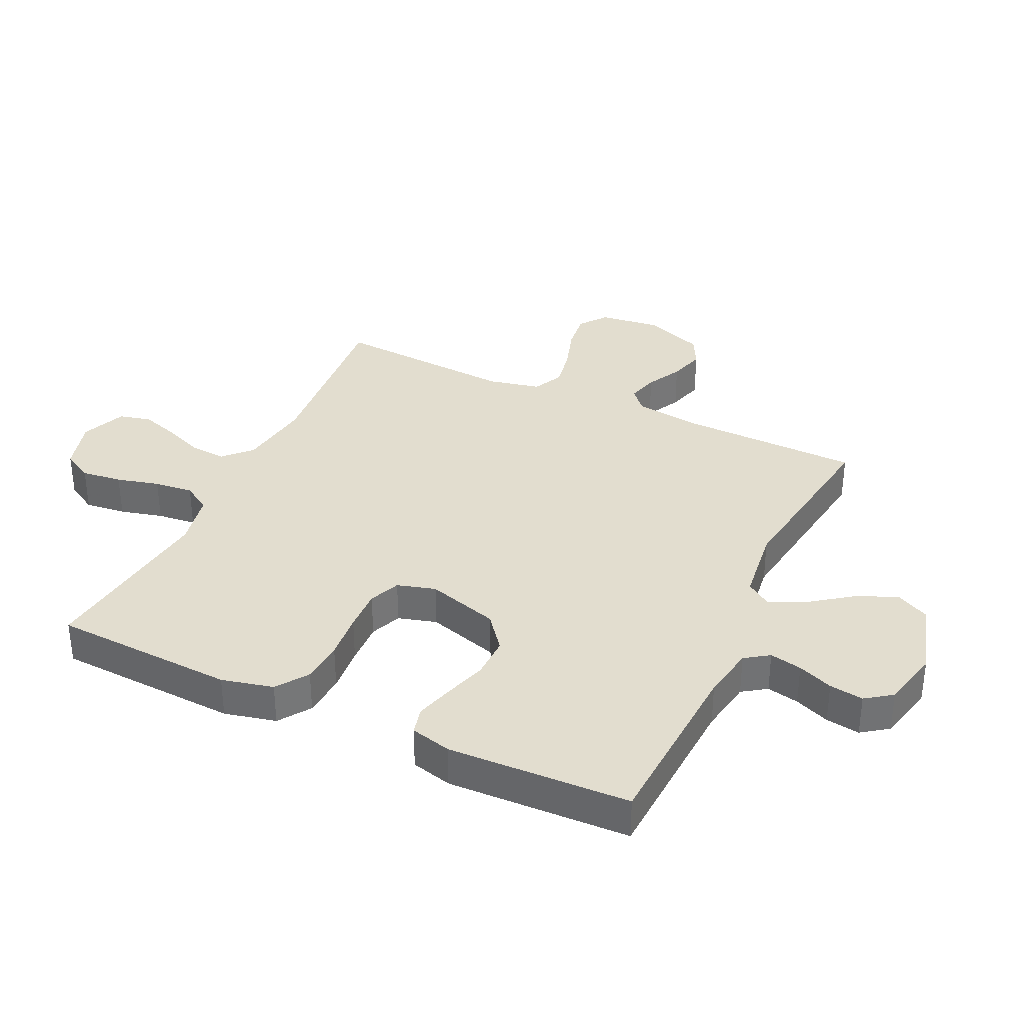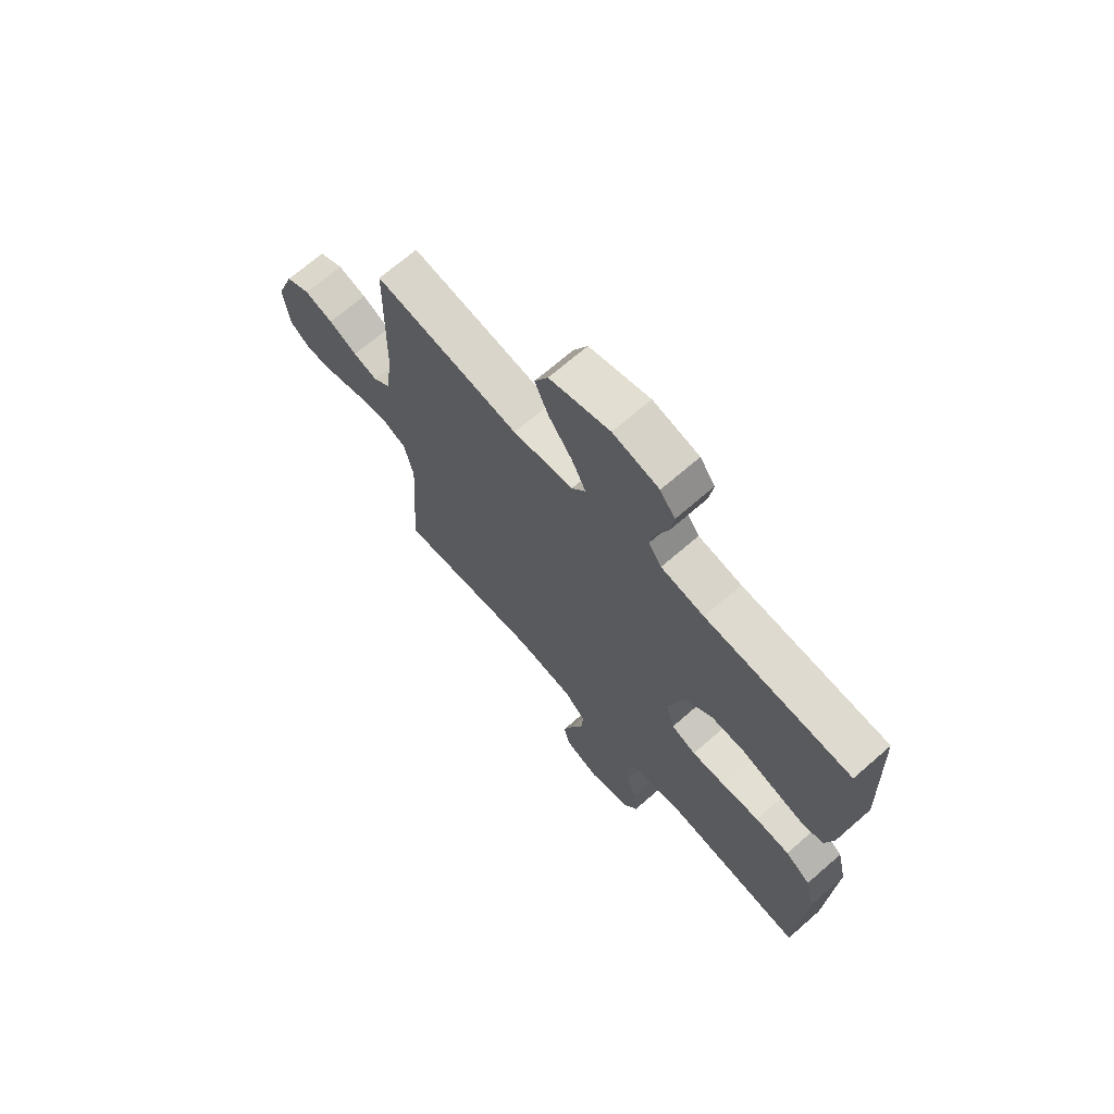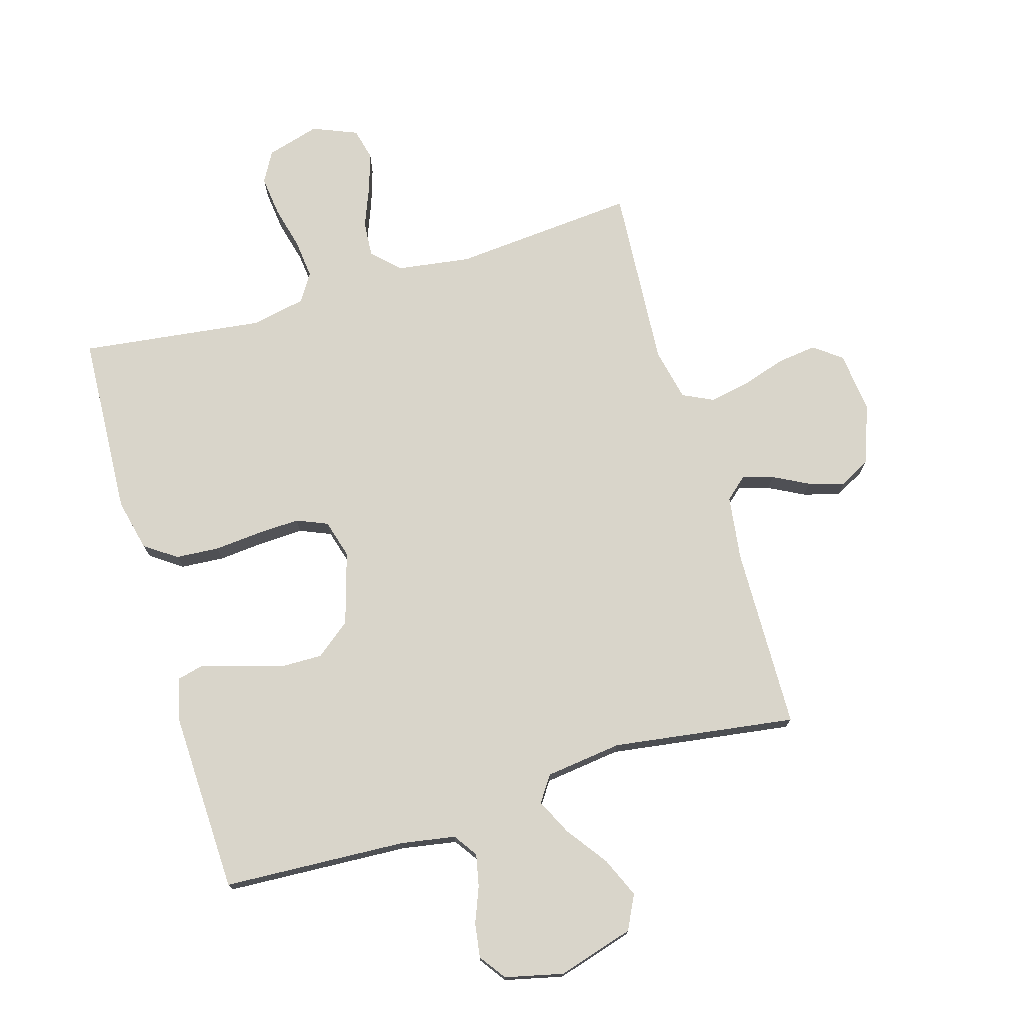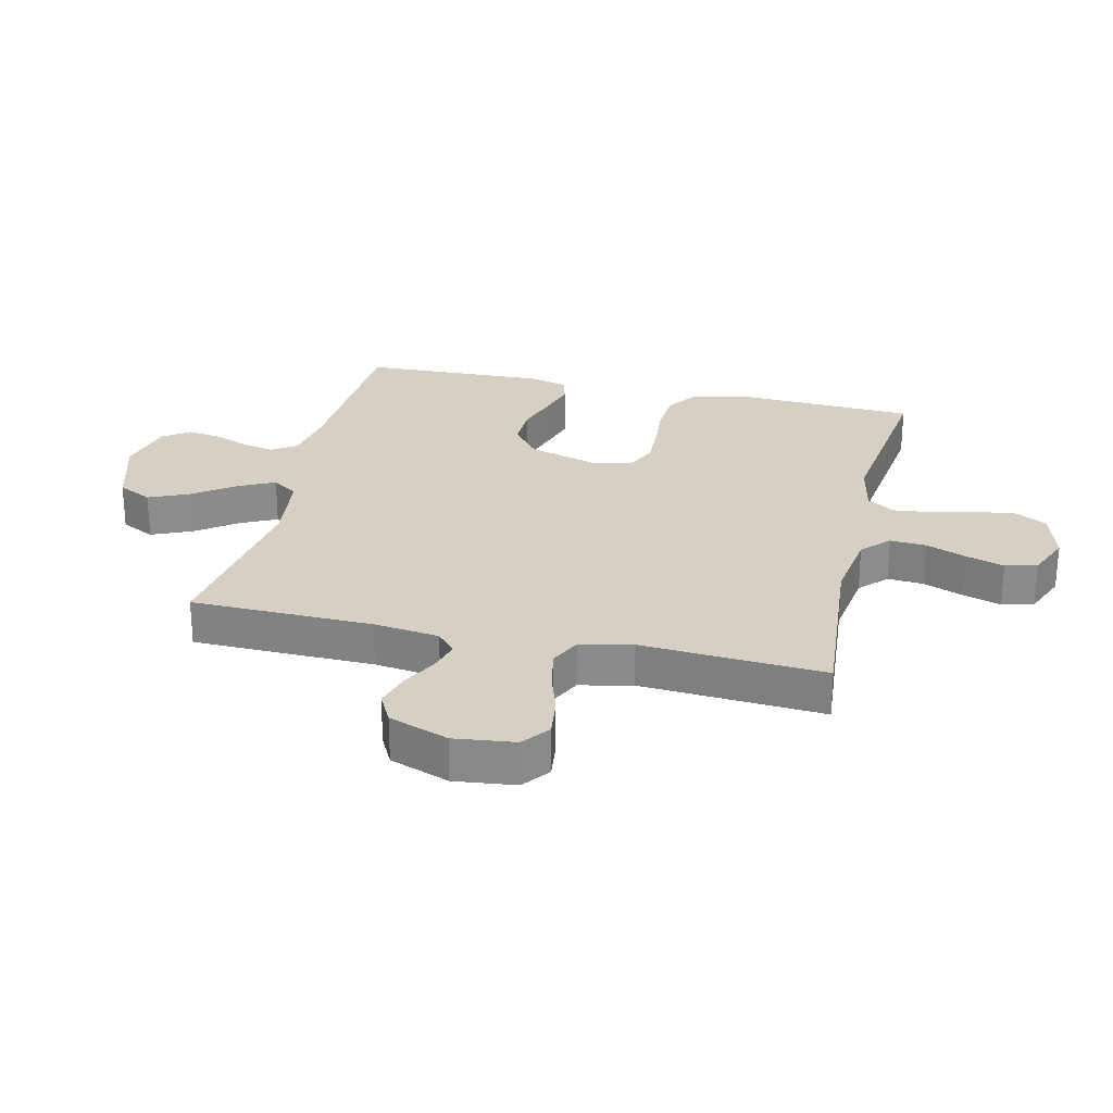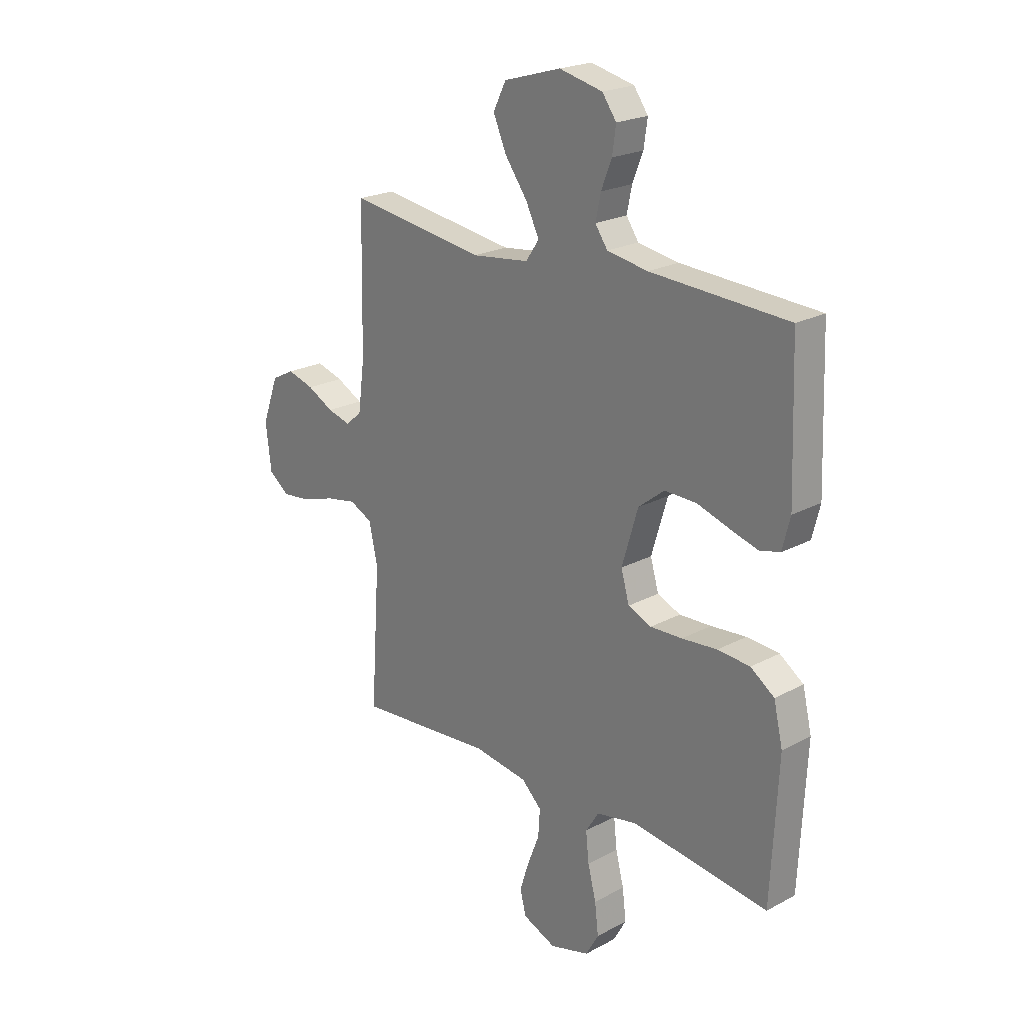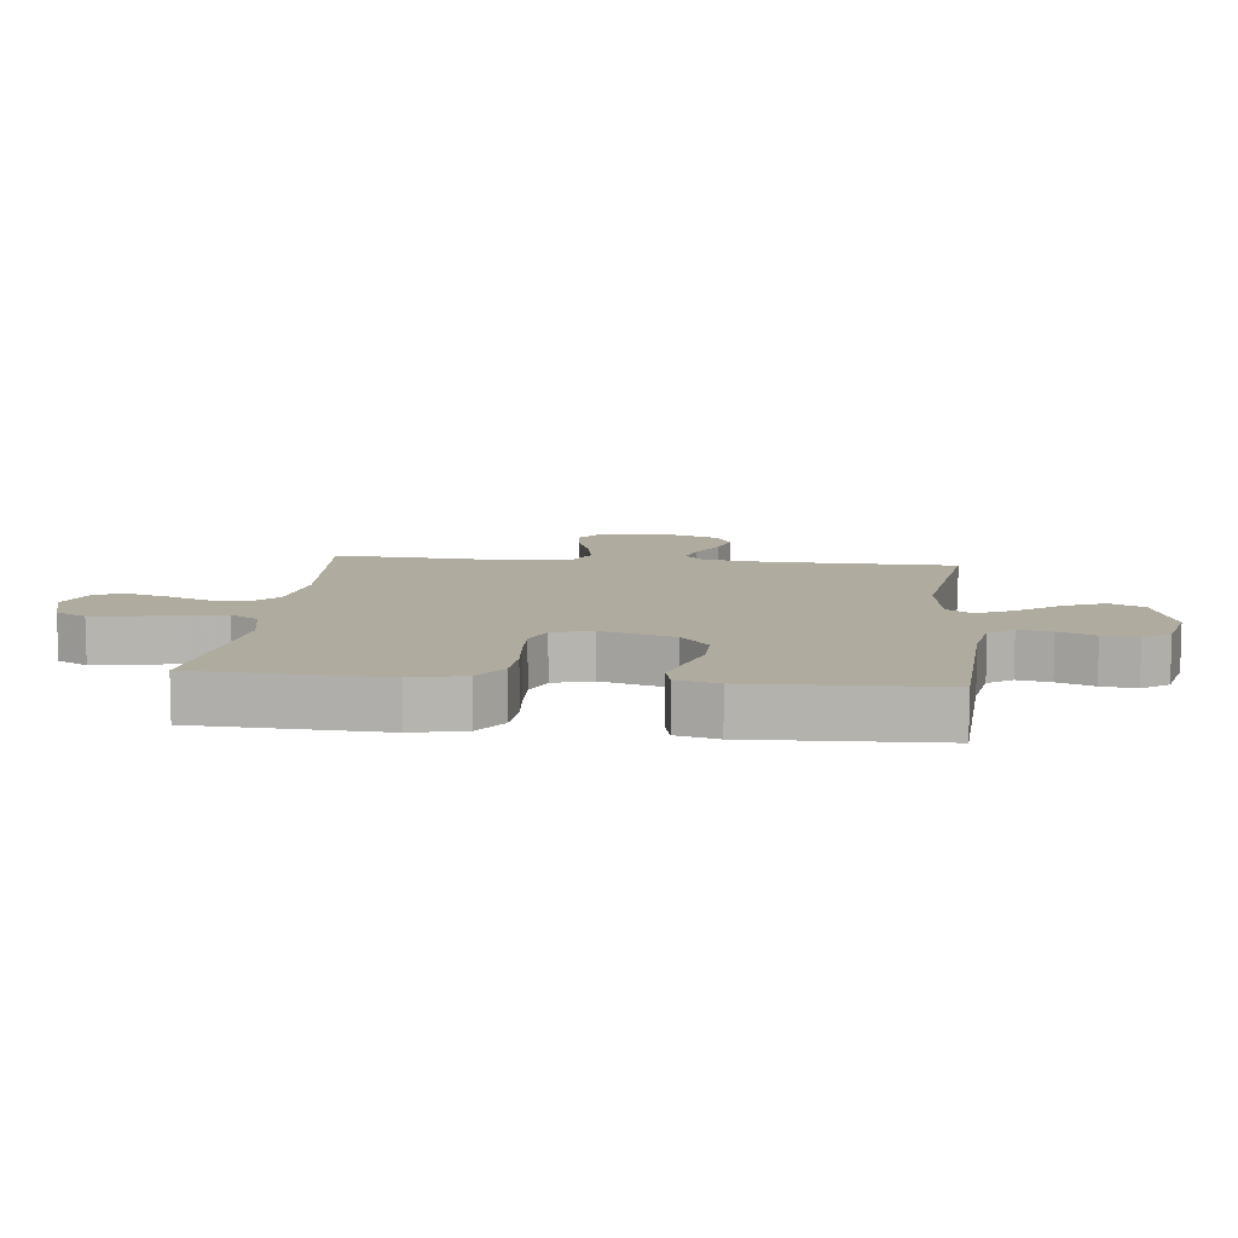
<metadata>
{"format":"obj","ext":"obj","renderer":"f3d","projection":"perspective","resolution":1024,"background":"white","views":[{"elev":35.0,"azim":-64.8,"up":"+Y"},{"elev":69.1,"azim":-131.1,"up":"+Z"},{"elev":74.5,"azim":-16.4,"up":"+Y"},{"elev":26.3,"azim":103.1,"up":"+Y"},{"elev":22.1,"azim":-132.9,"up":"+Z"},{"elev":9.7,"azim":-83.8,"up":"+Y"}]}
</metadata>
<code>
v -0.5 0.07 0.5
v -0.2 0.07 0.515
v -0.111 0.07 0.53
v -0.084 0.07 0.569
v -0.095 0.07 0.622
v -0.118 0.07 0.68
v -0.126 0.07 0.736
v -0.095 0.07 0.779
v 0 0.07 0.801
v 0.125 0.07 0.764
v 0.153 0.07 0.708
v 0.124 0.07 0.642
v 0.075 0.07 0.575
v 0.046 0.07 0.516
v 0.075 0.07 0.474
v 0.2 0.07 0.458
v 0.5 0.07 0.5
v 0.506 0.07 0.2
v 0.52 0.07 0.094
v 0.555 0.07 0.063
v 0.606 0.07 0.077
v 0.664 0.07 0.107
v 0.723 0.07 0.124
v 0.773 0.07 0.098
v 0.809 0.07 0
v 0.797 0.07 -0.1
v 0.752 0.07 -0.134
v 0.688 0.07 -0.126
v 0.616 0.07 -0.103
v 0.549 0.07 -0.09
v 0.499 0.07 -0.114
v 0.48 0.07 -0.2
v 0.5 0.07 -0.5
v 0.2 0.07 -0.474
v 0.08 0.07 -0.491
v 0.036 0.07 -0.533
v 0.04 0.07 -0.592
v 0.066 0.07 -0.658
v 0.086 0.07 -0.721
v 0.073 0.07 -0.773
v 0 0.07 -0.803
v -0.087 0.07 -0.778
v -0.115 0.07 -0.728
v -0.107 0.07 -0.661
v -0.089 0.07 -0.591
v -0.082 0.07 -0.527
v -0.111 0.07 -0.481
v -0.2 0.07 -0.463
v -0.5 0.07 -0.5
v -0.515 0.07 -0.2
v -0.495 0.07 -0.115
v -0.443 0.07 -0.079
v -0.372 0.07 -0.074
v -0.295 0.07 -0.081
v -0.225 0.07 -0.084
v -0.174 0.07 -0.063
v -0.156 0.07 0
v -0.191 0.07 0.118
v -0.248 0.07 0.163
v -0.317 0.07 0.162
v -0.387 0.07 0.14
v -0.449 0.07 0.122
v -0.494 0.07 0.133
v -0.511 0.07 0.2
v -0.5 0 0.5
v -0.2 0 0.515
v -0.111 0 0.53
v -0.084 0 0.569
v -0.095 0 0.622
v -0.118 0 0.68
v -0.126 0 0.736
v -0.095 0 0.779
v 0 0 0.801
v 0.125 0 0.764
v 0.153 0 0.708
v 0.124 0 0.642
v 0.075 0 0.575
v 0.046 0 0.516
v 0.075 0 0.474
v 0.2 0 0.458
v 0.5 0 0.5
v 0.506 0 0.2
v 0.52 0 0.094
v 0.555 0 0.063
v 0.606 0 0.077
v 0.664 0 0.107
v 0.723 0 0.124
v 0.773 0 0.098
v 0.809 0 0
v 0.797 0 -0.1
v 0.752 0 -0.134
v 0.688 0 -0.126
v 0.616 0 -0.103
v 0.549 0 -0.09
v 0.499 0 -0.114
v 0.48 0 -0.2
v 0.5 0 -0.5
v 0.2 0 -0.474
v 0.08 0 -0.491
v 0.036 0 -0.533
v 0.04 0 -0.592
v 0.066 0 -0.658
v 0.086 0 -0.721
v 0.073 0 -0.773
v 0 0 -0.803
v -0.087 0 -0.778
v -0.115 0 -0.728
v -0.107 0 -0.661
v -0.089 0 -0.591
v -0.082 0 -0.527
v -0.111 0 -0.481
v -0.2 0 -0.463
v -0.5 0 -0.5
v -0.515 0 -0.2
v -0.495 0 -0.115
v -0.443 0 -0.079
v -0.372 0 -0.074
v -0.295 0 -0.081
v -0.225 0 -0.084
v -0.174 0 -0.063
v -0.156 0 0
v -0.191 0 0.118
v -0.248 0 0.163
v -0.317 0 0.162
v -0.387 0 0.14
v -0.449 0 0.122
v -0.494 0 0.133
v -0.511 0 0.2
f 63 64 1 2
f 60 61 62 63
f 60 63 2 3
f 59 60 3 4
f 58 59 4
f 57 58 4
f 51 52 53 54
f 51 54 55
f 48 49 50 51
f 47 48 51 55
f 46 47 55 56
f 42 43 44 45
f 42 45 46
f 41 42 46
f 37 38 39 40
f 37 40 41 46
f 32 33 34
f 31 32 34 35
f 26 27 28 29
f 26 29 30
f 25 26 30
f 24 25 30
f 21 22 23 24
f 20 21 24 30
f 19 20 30 31
f 16 17 18
f 15 16 18 19
f 10 11 12 13
f 10 13 14
f 9 10 14
f 8 9 14
f 5 6 7 8
f 4 5 8 14
f 57 4 14 15
f 36 37 46 56
f 35 36 56 57
f 31 35 57
f 15 19 31 57
f 66 65 128 127
f 127 126 125 124
f 67 66 127 124
f 68 67 124 123
f 68 123 122
f 68 122 121
f 118 117 116 115
f 119 118 115
f 115 114 113 112
f 119 115 112 111
f 120 119 111 110
f 109 108 107 106
f 110 109 106
f 110 106 105
f 104 103 102 101
f 110 105 104 101
f 98 97 96
f 99 98 96 95
f 93 92 91 90
f 94 93 90
f 94 90 89
f 94 89 88
f 88 87 86 85
f 94 88 85 84
f 95 94 84 83
f 82 81 80
f 83 82 80 79
f 77 76 75 74
f 78 77 74
f 78 74 73
f 78 73 72
f 72 71 70 69
f 78 72 69 68
f 79 78 68 121
f 120 110 101 100
f 121 120 100 99
f 121 99 95
f 121 95 83 79
f 1 65 66 2
f 2 66 67 3
f 3 67 68 4
f 4 68 69 5
f 5 69 70 6
f 6 70 71 7
f 7 71 72 8
f 8 72 73 9
f 9 73 74 10
f 10 74 75 11
f 11 75 76 12
f 12 76 77 13
f 13 77 78 14
f 14 78 79 15
f 15 79 80 16
f 16 80 81 17
f 17 81 82 18
f 18 82 83 19
f 19 83 84 20
f 20 84 85 21
f 21 85 86 22
f 22 86 87 23
f 23 87 88 24
f 24 88 89 25
f 25 89 90 26
f 26 90 91 27
f 27 91 92 28
f 28 92 93 29
f 29 93 94 30
f 30 94 95 31
f 31 95 96 32
f 32 96 97 33
f 33 97 98 34
f 34 98 99 35
f 35 99 100 36
f 36 100 101 37
f 37 101 102 38
f 38 102 103 39
f 39 103 104 40
f 40 104 105 41
f 41 105 106 42
f 42 106 107 43
f 43 107 108 44
f 44 108 109 45
f 45 109 110 46
f 46 110 111 47
f 47 111 112 48
f 48 112 113 49
f 49 113 114 50
f 50 114 115 51
f 51 115 116 52
f 52 116 117 53
f 53 117 118 54
f 54 118 119 55
f 55 119 120 56
f 56 120 121 57
f 57 121 122 58
f 58 122 123 59
f 59 123 124 60
f 60 124 125 61
f 61 125 126 62
f 62 126 127 63
f 63 127 128 64
f 64 128 65 1

</code>
